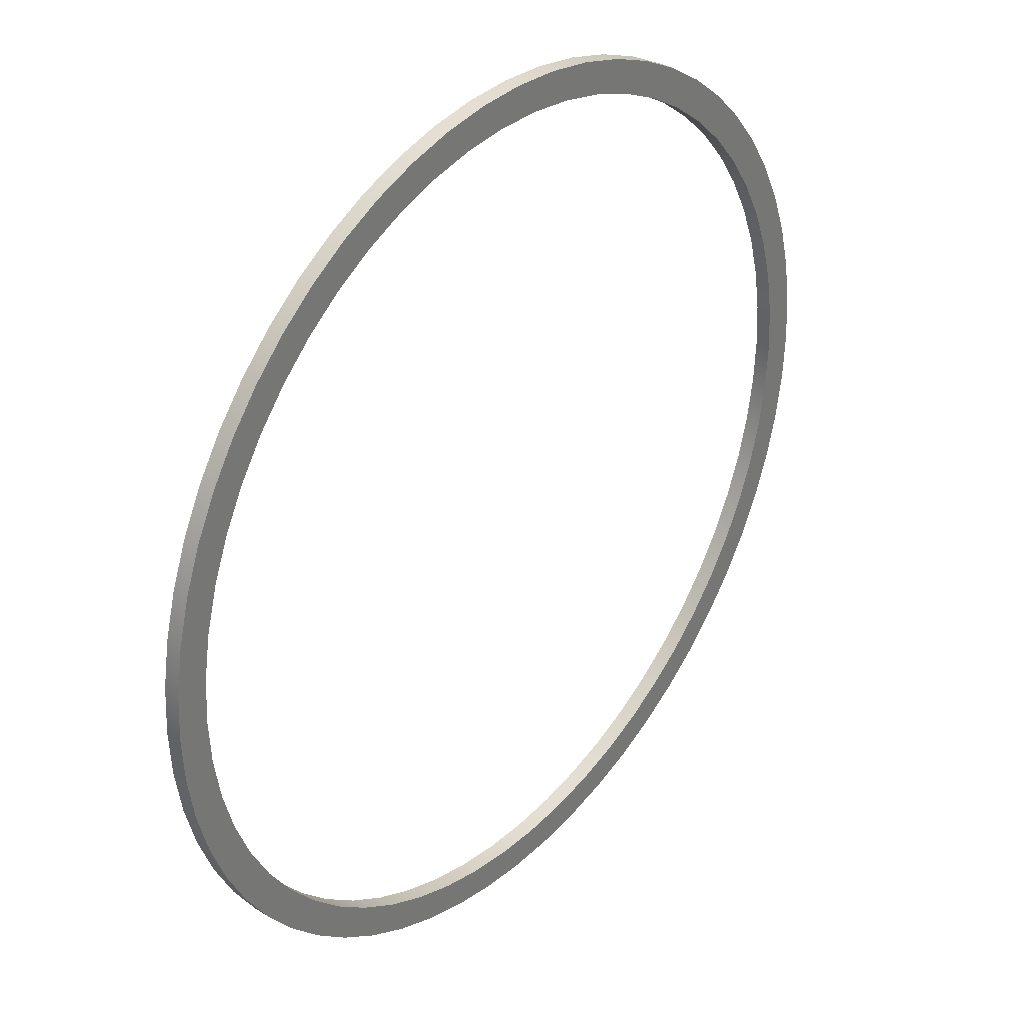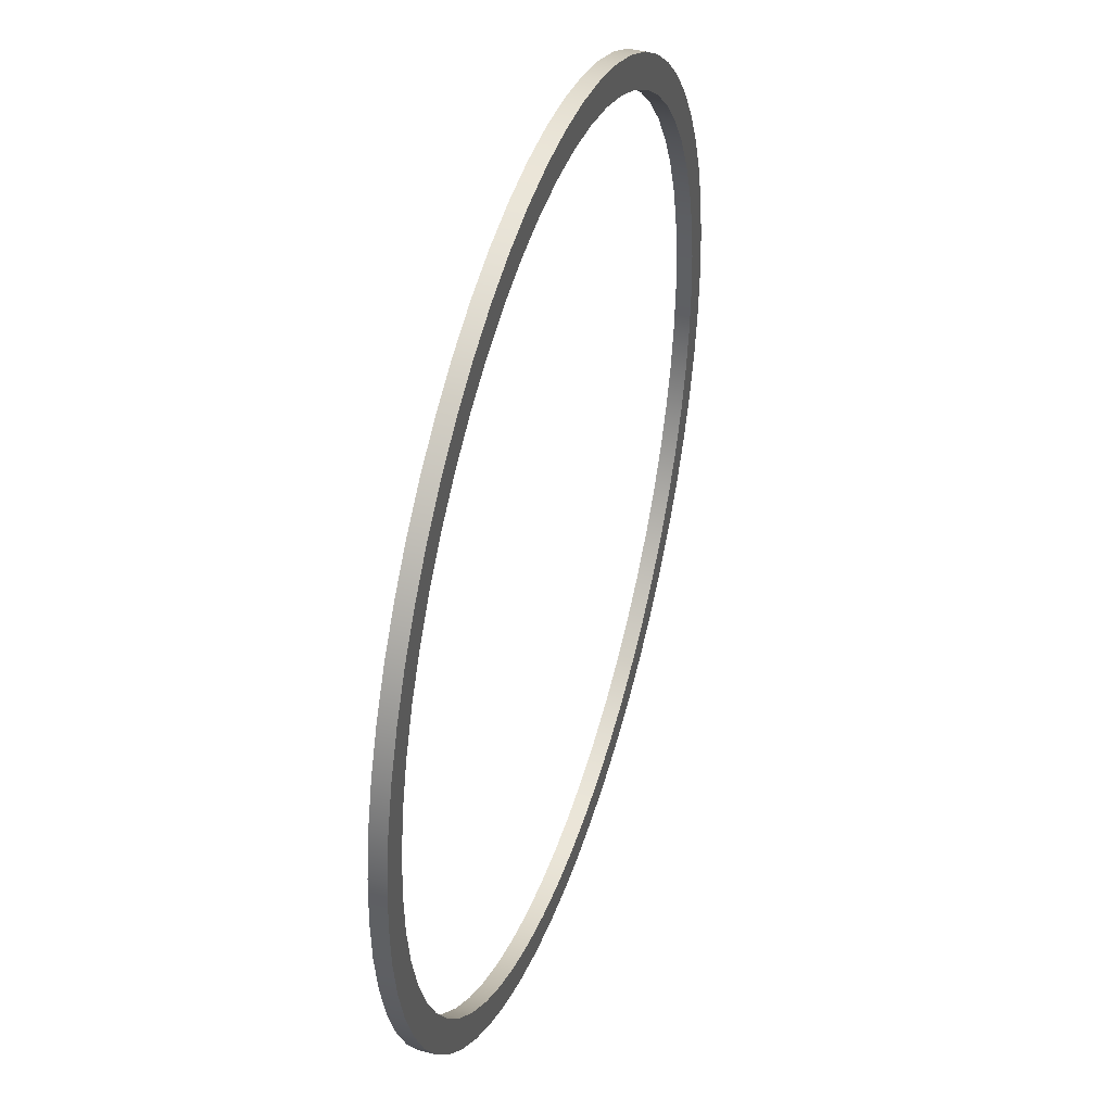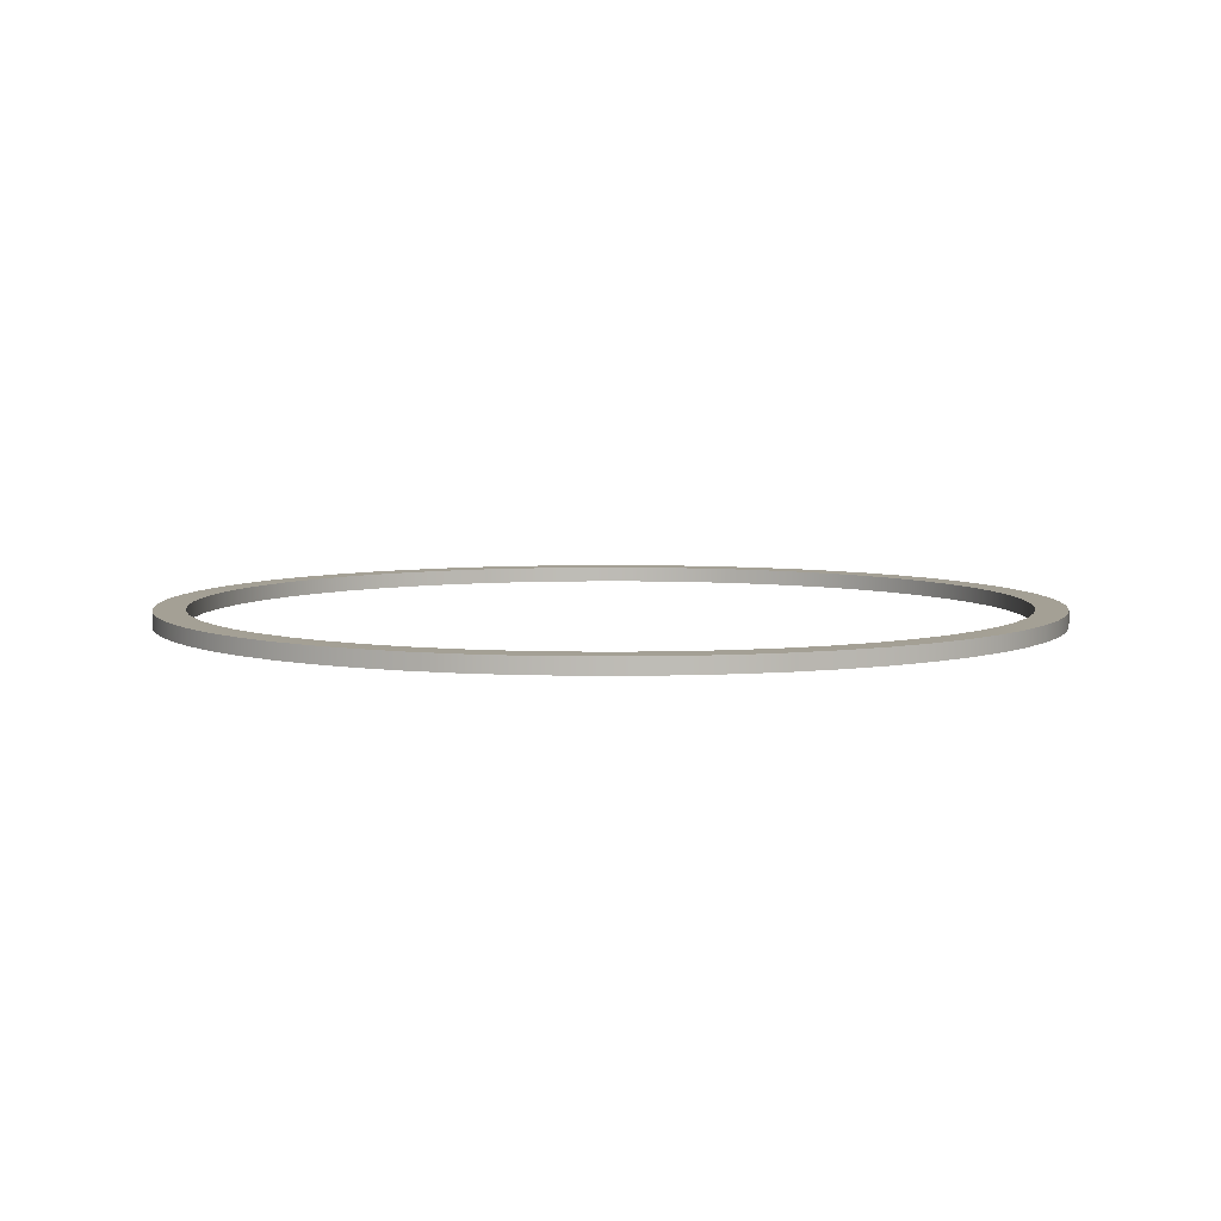
<metadata>
{"format":"obj","ext":"obj","renderer":"f3d","projection":"perspective","resolution":1024,"background":"white","views":[{"elev":34.0,"azim":-49.9,"up":"+Z"},{"elev":41.9,"azim":-72.2,"up":"+Z"},{"elev":5.8,"azim":-103.9,"up":"+Y"}]}
</metadata>
<code>
v -2.6 0 3.184e-16
v -2.585 0 0.2811
v -2.539 0 0.5589
v -2.464 0 0.8302
v -2.36 0 1.092
v -2.228 0 1.34
v -2.07 0 1.573
v -1.888 0 1.788
v -1.683 0 1.982
v -1.459 0 2.152
v -1.218 0 2.297
v -0.9624 0 2.415
v -0.6956 0 2.505
v -0.4206 0 2.566
v -0.1408 0 2.596
v 0.1408 0 2.596
v 0.4206 0 2.566
v 0.6956 0 2.505
v 0.9624 0 2.415
v 1.218 0 2.297
v 1.459 0 2.152
v 1.683 0 1.982
v 1.888 0 1.788
v 2.07 0 1.573
v 2.228 0 1.34
v 2.36 0 1.092
v 2.464 0 0.8302
v 2.539 0 0.5589
v 2.585 0 0.2811
v 2.6 0 0
v 2.585 0 -0.2811
v 2.539 0 -0.5589
v 2.464 0 -0.8302
v 2.36 0 -1.092
v 2.228 0 -1.34
v 2.07 0 -1.573
v 1.888 0 -1.788
v 1.683 0 -1.982
v 1.459 0 -2.152
v 1.218 0 -2.297
v 0.9624 0 -2.415
v 0.6956 0 -2.505
v 0.4206 0 -2.566
v 0.1408 0 -2.596
v -0.1408 0 -2.596
v -0.4206 0 -2.566
v -0.6956 0 -2.505
v -0.9624 0 -2.415
v -1.218 0 -2.297
v -1.459 0 -2.152
v -1.683 0 -1.982
v -1.888 0 -1.788
v -2.07 0 -1.573
v -2.228 0 -1.34
v -2.36 0 -1.092
v -2.464 0 -0.8302
v -2.539 0 -0.5589
v -2.585 0 -0.2811
v -2.8 0 3.429e-16
v -2.785 0 -0.2927
v -2.739 0 -0.5822
v -2.663 0 -0.8652
v -2.558 0 -1.139
v -2.425 0 -1.4
v -2.265 0 -1.646
v -2.081 0 -1.874
v -1.874 0 -2.081
v -1.646 0 -2.265
v -1.4 0 -2.425
v -1.139 0 -2.558
v -0.8652 0 -2.663
v -0.5822 0 -2.739
v -0.2927 0 -2.785
v 1.715e-16 0 -2.8
v 0.2927 0 -2.785
v 0.5822 0 -2.739
v 0.8652 0 -2.663
v 1.139 0 -2.558
v 1.4 0 -2.425
v 1.646 0 -2.265
v 1.874 0 -2.081
v 2.081 0 -1.874
v 2.265 0 -1.646
v 2.425 0 -1.4
v 2.558 0 -1.139
v 2.663 0 -0.8652
v 2.739 0 -0.5822
v 2.785 0 -0.2927
v 2.8 0 0
v 2.785 0 0.2927
v 2.739 0 0.5822
v 2.663 0 0.8652
v 2.558 0 1.139
v 2.425 0 1.4
v 2.265 0 1.646
v 2.081 0 1.874
v 1.874 0 2.081
v 1.646 0 2.265
v 1.4 0 2.425
v 1.139 0 2.558
v 0.8652 0 2.663
v 0.5822 0 2.739
v 0.2927 0 2.785
v 1.715e-16 0 2.8
v -0.2927 0 2.785
v -0.5822 0 2.739
v -0.8652 0 2.663
v -1.139 0 2.558
v -1.4 0 2.425
v -1.646 0 2.265
v -1.874 0 2.081
v -2.081 0 1.874
v -2.265 0 1.646
v -2.425 0 1.4
v -2.558 0 1.139
v -2.663 0 0.8652
v -2.739 0 0.5822
v -2.785 0 0.2927
v -2.8 0.1 3.429e-16
v -2.785 0.1 -0.2927
v -2.739 0.1 -0.5822
v -2.663 0.1 -0.8652
v -2.558 0.1 -1.139
v -2.425 0.1 -1.4
v -2.265 0.1 -1.646
v -2.081 0.1 -1.874
v -1.874 0.1 -2.081
v -1.646 0.1 -2.265
v -1.4 0.1 -2.425
v -1.139 0.1 -2.558
v -0.8652 0.1 -2.663
v -0.5822 0.1 -2.739
v -0.2927 0.1 -2.785
v 1.715e-16 0.1 -2.8
v 0.2927 0.1 -2.785
v 0.5822 0.1 -2.739
v 0.8652 0.1 -2.663
v 1.139 0.1 -2.558
v 1.4 0.1 -2.425
v 1.646 0.1 -2.265
v 1.874 0.1 -2.081
v 2.081 0.1 -1.874
v 2.265 0.1 -1.646
v 2.425 0.1 -1.4
v 2.558 0.1 -1.139
v 2.663 0.1 -0.8652
v 2.739 0.1 -0.5822
v 2.785 0.1 -0.2927
v 2.8 0.1 0
v 2.785 0.1 0.2927
v 2.739 0.1 0.5822
v 2.663 0.1 0.8652
v 2.558 0.1 1.139
v 2.425 0.1 1.4
v 2.265 0.1 1.646
v 2.081 0.1 1.874
v 1.874 0.1 2.081
v 1.646 0.1 2.265
v 1.4 0.1 2.425
v 1.139 0.1 2.558
v 0.8652 0.1 2.663
v 0.5822 0.1 2.739
v 0.2927 0.1 2.785
v 1.715e-16 0.1 2.8
v -0.2927 0.1 2.785
v -0.5822 0.1 2.739
v -0.8652 0.1 2.663
v -1.139 0.1 2.558
v -1.4 0.1 2.425
v -1.646 0.1 2.265
v -1.874 0.1 2.081
v -2.081 0.1 1.874
v -2.265 0.1 1.646
v -2.425 0.1 1.4
v -2.558 0.1 1.139
v -2.663 0.1 0.8652
v -2.739 0.1 0.5822
v -2.785 0.1 0.2927
v -2.8 0 3.429e-16
v -2.785 0 0.2927
v -2.739 0 0.5822
v -2.663 0 0.8652
v -2.558 0 1.139
v -2.425 0 1.4
v -2.265 0 1.646
v -2.081 0 1.874
v -1.874 0 2.081
v -1.646 0 2.265
v -1.4 0 2.425
v -1.139 0 2.558
v -0.8652 0 2.663
v -0.5822 0 2.739
v -0.2927 0 2.785
v 1.715e-16 0 2.8
v 0.2927 0 2.785
v 0.5822 0 2.739
v 0.8652 0 2.663
v 1.139 0 2.558
v 1.4 0 2.425
v 1.646 0 2.265
v 1.874 0 2.081
v 2.081 0 1.874
v 2.265 0 1.646
v 2.425 0 1.4
v 2.558 0 1.139
v 2.663 0 0.8652
v 2.739 0 0.5822
v 2.785 0 0.2927
v 2.8 0 0
v 2.785 0 -0.2927
v 2.739 0 -0.5822
v 2.663 0 -0.8652
v 2.558 0 -1.139
v 2.425 0 -1.4
v 2.265 0 -1.646
v 2.081 0 -1.874
v 1.874 0 -2.081
v 1.646 0 -2.265
v 1.4 0 -2.425
v 1.139 0 -2.558
v 0.8652 0 -2.663
v 0.5822 0 -2.739
v 0.2927 0 -2.785
v 1.715e-16 0 -2.8
v -0.2927 0 -2.785
v -0.5822 0 -2.739
v -0.8652 0 -2.663
v -1.139 0 -2.558
v -1.4 0 -2.425
v -1.646 0 -2.265
v -1.874 0 -2.081
v -2.081 0 -1.874
v -2.265 0 -1.646
v -2.425 0 -1.4
v -2.558 0 -1.139
v -2.663 0 -0.8652
v -2.739 0 -0.5822
v -2.785 0 -0.2927
v -2.8 0 3.429e-16
v -2.8 0.1 3.429e-16
v -2.6 0.1 3.184e-16
v -2.585 0.1 0.2811
v -2.539 0.1 0.5589
v -2.464 0.1 0.8302
v -2.36 0.1 1.092
v -2.228 0.1 1.34
v -2.07 0.1 1.573
v -1.888 0.1 1.788
v -1.683 0.1 1.982
v -1.459 0.1 2.152
v -1.218 0.1 2.297
v -0.9624 0.1 2.415
v -0.6956 0.1 2.505
v -0.4206 0.1 2.566
v -0.1408 0.1 2.596
v 0.1408 0.1 2.596
v 0.4206 0.1 2.566
v 0.6956 0.1 2.505
v 0.9624 0.1 2.415
v 1.218 0.1 2.297
v 1.459 0.1 2.152
v 1.683 0.1 1.982
v 1.888 0.1 1.788
v 2.07 0.1 1.573
v 2.228 0.1 1.34
v 2.36 0.1 1.092
v 2.464 0.1 0.8302
v 2.539 0.1 0.5589
v 2.585 0.1 0.2811
v 2.6 0.1 0
v 2.585 0.1 -0.2811
v 2.539 0.1 -0.5589
v 2.464 0.1 -0.8302
v 2.36 0.1 -1.092
v 2.228 0.1 -1.34
v 2.07 0.1 -1.573
v 1.888 0.1 -1.788
v 1.683 0.1 -1.982
v 1.459 0.1 -2.152
v 1.218 0.1 -2.297
v 0.9624 0.1 -2.415
v 0.6956 0.1 -2.505
v 0.4206 0.1 -2.566
v 0.1408 0.1 -2.596
v -0.1408 0.1 -2.596
v -0.4206 0.1 -2.566
v -0.6956 0.1 -2.505
v -0.9624 0.1 -2.415
v -1.218 0.1 -2.297
v -1.459 0.1 -2.152
v -1.683 0.1 -1.982
v -1.888 0.1 -1.788
v -2.07 0.1 -1.573
v -2.228 0.1 -1.34
v -2.36 0.1 -1.092
v -2.464 0.1 -0.8302
v -2.539 0.1 -0.5589
v -2.585 0.1 -0.2811
v -2.6 0 3.184e-16
v -2.585 0 -0.2811
v -2.539 0 -0.5589
v -2.464 0 -0.8302
v -2.36 0 -1.092
v -2.228 0 -1.34
v -2.07 0 -1.573
v -1.888 0 -1.788
v -1.683 0 -1.982
v -1.459 0 -2.152
v -1.218 0 -2.297
v -0.9624 0 -2.415
v -0.6956 0 -2.505
v -0.4206 0 -2.566
v -0.1408 0 -2.596
v 0.1408 0 -2.596
v 0.4206 0 -2.566
v 0.6956 0 -2.505
v 0.9624 0 -2.415
v 1.218 0 -2.297
v 1.459 0 -2.152
v 1.683 0 -1.982
v 1.888 0 -1.788
v 2.07 0 -1.573
v 2.228 0 -1.34
v 2.36 0 -1.092
v 2.464 0 -0.8302
v 2.539 0 -0.5589
v 2.585 0 -0.2811
v 2.6 0 0
v 2.585 0 0.2811
v 2.539 0 0.5589
v 2.464 0 0.8302
v 2.36 0 1.092
v 2.228 0 1.34
v 2.07 0 1.573
v 1.888 0 1.788
v 1.683 0 1.982
v 1.459 0 2.152
v 1.218 0 2.297
v 0.9624 0 2.415
v 0.6956 0 2.505
v 0.4206 0 2.566
v 0.1408 0 2.596
v -0.1408 0 2.596
v -0.4206 0 2.566
v -0.6956 0 2.505
v -0.9624 0 2.415
v -1.218 0 2.297
v -1.459 0 2.152
v -1.683 0 1.982
v -1.888 0 1.788
v -2.07 0 1.573
v -2.228 0 1.34
v -2.36 0 1.092
v -2.464 0 0.8302
v -2.539 0 0.5589
v -2.585 0 0.2811
v -2.6 0.1 3.184e-16
v -2.6 0 3.184e-16
v -2.6 0.1 3.184e-16
v -2.585 0.1 -0.2811
v -2.539 0.1 -0.5589
v -2.464 0.1 -0.8302
v -2.36 0.1 -1.092
v -2.228 0.1 -1.34
v -2.07 0.1 -1.573
v -1.888 0.1 -1.788
v -1.683 0.1 -1.982
v -1.459 0.1 -2.152
v -1.218 0.1 -2.297
v -0.9624 0.1 -2.415
v -0.6956 0.1 -2.505
v -0.4206 0.1 -2.566
v -0.1408 0.1 -2.596
v 0.1408 0.1 -2.596
v 0.4206 0.1 -2.566
v 0.6956 0.1 -2.505
v 0.9624 0.1 -2.415
v 1.218 0.1 -2.297
v 1.459 0.1 -2.152
v 1.683 0.1 -1.982
v 1.888 0.1 -1.788
v 2.07 0.1 -1.573
v 2.228 0.1 -1.34
v 2.36 0.1 -1.092
v 2.464 0.1 -0.8302
v 2.539 0.1 -0.5589
v 2.585 0.1 -0.2811
v 2.6 0.1 0
v 2.585 0.1 0.2811
v 2.539 0.1 0.5589
v 2.464 0.1 0.8302
v 2.36 0.1 1.092
v 2.228 0.1 1.34
v 2.07 0.1 1.573
v 1.888 0.1 1.788
v 1.683 0.1 1.982
v 1.459 0.1 2.152
v 1.218 0.1 2.297
v 0.9624 0.1 2.415
v 0.6956 0.1 2.505
v 0.4206 0.1 2.566
v 0.1408 0.1 2.596
v -0.1408 0.1 2.596
v -0.4206 0.1 2.566
v -0.6956 0.1 2.505
v -0.9624 0.1 2.415
v -1.218 0.1 2.297
v -1.459 0.1 2.152
v -1.683 0.1 1.982
v -1.888 0.1 1.788
v -2.07 0.1 1.573
v -2.228 0.1 1.34
v -2.36 0.1 1.092
v -2.464 0.1 0.8302
v -2.539 0.1 0.5589
v -2.585 0.1 0.2811
v -2.8 0.1 3.429e-16
v -2.785 0.1 0.2927
v -2.739 0.1 0.5822
v -2.663 0.1 0.8652
v -2.558 0.1 1.139
v -2.425 0.1 1.4
v -2.265 0.1 1.646
v -2.081 0.1 1.874
v -1.874 0.1 2.081
v -1.646 0.1 2.265
v -1.4 0.1 2.425
v -1.139 0.1 2.558
v -0.8652 0.1 2.663
v -0.5822 0.1 2.739
v -0.2927 0.1 2.785
v 1.715e-16 0.1 2.8
v 0.2927 0.1 2.785
v 0.5822 0.1 2.739
v 0.8652 0.1 2.663
v 1.139 0.1 2.558
v 1.4 0.1 2.425
v 1.646 0.1 2.265
v 1.874 0.1 2.081
v 2.081 0.1 1.874
v 2.265 0.1 1.646
v 2.425 0.1 1.4
v 2.558 0.1 1.139
v 2.663 0.1 0.8652
v 2.739 0.1 0.5822
v 2.785 0.1 0.2927
v 2.8 0.1 0
v 2.785 0.1 -0.2927
v 2.739 0.1 -0.5822
v 2.663 0.1 -0.8652
v 2.558 0.1 -1.139
v 2.425 0.1 -1.4
v 2.265 0.1 -1.646
v 2.081 0.1 -1.874
v 1.874 0.1 -2.081
v 1.646 0.1 -2.265
v 1.4 0.1 -2.425
v 1.139 0.1 -2.558
v 0.8652 0.1 -2.663
v 0.5822 0.1 -2.739
v 0.2927 0.1 -2.785
v 1.715e-16 0.1 -2.8
v -0.2927 0.1 -2.785
v -0.5822 0.1 -2.739
v -0.8652 0.1 -2.663
v -1.139 0.1 -2.558
v -1.4 0.1 -2.425
v -1.646 0.1 -2.265
v -1.874 0.1 -2.081
v -2.081 0.1 -1.874
v -2.265 0.1 -1.646
v -2.425 0.1 -1.4
v -2.558 0.1 -1.139
v -2.663 0.1 -0.8652
v -2.739 0.1 -0.5822
v -2.785 0.1 -0.2927
f 2 118 1
f 1 118 59
f 1 59 60
f 118 2 117
f 117 2 3
f 117 3 116
f 116 3 4
f 116 4 115
f 115 4 5
f 115 5 114
f 114 5 6
f 114 6 113
f 113 6 7
f 113 7 112
f 112 7 8
f 112 8 111
f 111 8 9
f 111 9 110
f 110 9 10
f 110 10 109
f 109 10 11
f 109 11 108
f 108 11 12
f 108 12 107
f 107 12 13
f 107 13 106
f 106 13 14
f 106 14 105
f 105 14 15
f 105 15 104
f 104 15 16
f 104 16 103
f 103 16 17
f 103 17 102
f 102 17 18
f 102 18 101
f 101 18 19
f 101 19 100
f 100 19 20
f 100 20 99
f 99 20 21
f 99 21 98
f 98 21 22
f 98 22 97
f 97 22 23
f 97 23 96
f 96 23 24
f 96 24 95
f 95 24 25
f 95 25 94
f 94 25 26
f 94 26 93
f 93 26 27
f 93 27 92
f 92 27 28
f 92 28 91
f 91 28 29
f 91 29 90
f 90 29 30
f 90 30 89
f 89 30 88
f 88 30 31
f 88 31 87
f 87 31 32
f 87 32 86
f 86 32 33
f 86 33 85
f 85 33 34
f 85 34 84
f 84 34 35
f 84 35 83
f 83 35 36
f 83 36 82
f 82 36 37
f 82 37 81
f 81 37 38
f 81 38 80
f 80 38 39
f 80 39 79
f 79 39 40
f 79 40 78
f 78 40 41
f 78 41 77
f 77 41 42
f 77 42 76
f 76 42 43
f 76 43 75
f 75 43 44
f 75 44 74
f 74 44 45
f 74 45 73
f 73 45 46
f 73 46 72
f 72 46 47
f 72 47 71
f 71 47 48
f 71 48 70
f 70 48 49
f 70 49 69
f 69 49 50
f 69 50 68
f 68 50 51
f 68 51 67
f 67 51 52
f 67 52 66
f 66 52 53
f 66 53 65
f 65 53 54
f 65 54 64
f 64 54 55
f 64 55 63
f 63 55 56
f 63 56 62
f 62 56 57
f 62 57 61
f 61 57 58
f 61 58 60
f 60 58 1
f 120 238 119
f 119 238 239
f 240 179 178
f 178 179 180
f 178 180 177
f 177 180 181
f 177 181 176
f 176 181 182
f 176 182 175
f 175 182 183
f 175 183 174
f 174 183 184
f 174 184 173
f 173 184 185
f 173 185 172
f 172 185 186
f 172 186 171
f 171 186 187
f 171 187 170
f 170 187 188
f 170 188 169
f 169 188 189
f 169 189 168
f 168 189 190
f 168 190 167
f 167 190 191
f 167 191 166
f 166 191 192
f 166 192 165
f 165 192 193
f 165 193 164
f 164 193 194
f 164 194 163
f 163 194 195
f 163 195 162
f 162 195 196
f 162 196 161
f 161 196 197
f 161 197 160
f 160 197 198
f 160 198 159
f 159 198 199
f 159 199 158
f 158 199 200
f 158 200 157
f 157 200 201
f 157 201 156
f 156 201 202
f 156 202 155
f 155 202 203
f 155 203 154
f 154 203 204
f 154 204 153
f 153 204 205
f 153 205 152
f 152 205 206
f 152 206 151
f 151 206 207
f 151 207 150
f 150 207 208
f 150 208 149
f 149 208 209
f 149 209 148
f 148 209 210
f 148 210 147
f 147 210 211
f 147 211 146
f 146 211 212
f 146 212 145
f 145 212 213
f 145 213 144
f 144 213 214
f 144 214 143
f 143 214 215
f 143 215 142
f 142 215 216
f 142 216 141
f 141 216 217
f 141 217 140
f 140 217 218
f 140 218 139
f 139 218 219
f 139 219 138
f 138 219 220
f 138 220 137
f 137 220 221
f 137 221 136
f 136 221 222
f 136 222 135
f 135 222 223
f 135 223 134
f 134 223 224
f 134 224 133
f 133 224 225
f 133 225 132
f 132 225 226
f 132 226 131
f 131 226 227
f 131 227 130
f 130 227 228
f 130 228 129
f 129 228 229
f 129 229 128
f 128 229 230
f 128 230 127
f 127 230 231
f 127 231 126
f 126 231 232
f 126 232 125
f 125 232 233
f 125 233 124
f 124 233 234
f 124 234 123
f 123 234 235
f 123 235 122
f 122 235 236
f 122 236 121
f 121 236 237
f 121 237 120
f 120 237 238
f 242 356 241
f 241 356 358
f 357 299 298
f 298 299 300
f 298 300 297
f 297 300 301
f 297 301 296
f 296 301 302
f 296 302 295
f 295 302 303
f 295 303 294
f 294 303 304
f 294 304 293
f 293 304 305
f 293 305 292
f 292 305 306
f 292 306 291
f 291 306 307
f 291 307 290
f 290 307 308
f 290 308 289
f 289 308 309
f 289 309 288
f 288 309 310
f 288 310 287
f 287 310 311
f 287 311 286
f 286 311 312
f 286 312 285
f 285 312 313
f 285 313 284
f 284 313 314
f 284 314 283
f 283 314 315
f 283 315 282
f 282 315 316
f 282 316 281
f 281 316 317
f 281 317 280
f 280 317 318
f 280 318 279
f 279 318 319
f 279 319 278
f 278 319 320
f 278 320 277
f 277 320 321
f 277 321 276
f 276 321 322
f 276 322 275
f 275 322 323
f 275 323 274
f 274 323 324
f 274 324 273
f 273 324 325
f 273 325 272
f 272 325 326
f 272 326 271
f 271 326 327
f 271 327 270
f 270 327 328
f 270 328 269
f 269 328 329
f 269 329 268
f 268 329 330
f 268 330 267
f 267 330 331
f 267 331 266
f 266 331 332
f 266 332 265
f 265 332 333
f 265 333 264
f 264 333 334
f 264 334 263
f 263 334 335
f 263 335 262
f 262 335 336
f 262 336 261
f 261 336 337
f 261 337 260
f 260 337 338
f 260 338 259
f 259 338 339
f 259 339 258
f 258 339 340
f 258 340 257
f 257 340 341
f 257 341 256
f 256 341 342
f 256 342 255
f 255 342 343
f 255 343 254
f 254 343 344
f 254 344 253
f 253 344 345
f 253 345 252
f 252 345 346
f 252 346 251
f 251 346 347
f 251 347 250
f 250 347 348
f 250 348 249
f 249 348 349
f 249 349 248
f 248 349 350
f 248 350 247
f 247 350 351
f 247 351 246
f 246 351 352
f 246 352 245
f 245 352 353
f 245 353 244
f 244 353 354
f 244 354 243
f 243 354 355
f 243 355 242
f 242 355 356
f 360 476 359
f 359 476 417
f 359 417 418
f 476 360 475
f 475 360 361
f 475 361 474
f 474 361 362
f 474 362 473
f 473 362 363
f 473 363 472
f 472 363 364
f 472 364 471
f 471 364 365
f 471 365 470
f 470 365 366
f 470 366 469
f 469 366 367
f 469 367 468
f 468 367 368
f 468 368 467
f 467 368 369
f 467 369 466
f 466 369 370
f 466 370 465
f 465 370 371
f 465 371 464
f 464 371 372
f 464 372 463
f 463 372 373
f 463 373 462
f 462 373 374
f 462 374 461
f 461 374 375
f 461 375 460
f 460 375 376
f 460 376 459
f 459 376 377
f 459 377 458
f 458 377 378
f 458 378 457
f 457 378 379
f 457 379 456
f 456 379 380
f 456 380 455
f 455 380 381
f 455 381 454
f 454 381 382
f 454 382 453
f 453 382 383
f 453 383 452
f 452 383 384
f 452 384 451
f 451 384 385
f 451 385 450
f 450 385 386
f 450 386 449
f 449 386 387
f 449 387 448
f 448 387 388
f 448 388 447
f 447 388 446
f 446 388 389
f 446 389 445
f 445 389 390
f 445 390 444
f 444 390 391
f 444 391 443
f 443 391 392
f 443 392 442
f 442 392 393
f 442 393 441
f 441 393 394
f 441 394 440
f 440 394 395
f 440 395 439
f 439 395 396
f 439 396 438
f 438 396 397
f 438 397 437
f 437 397 398
f 437 398 436
f 436 398 399
f 436 399 435
f 435 399 400
f 435 400 434
f 434 400 401
f 434 401 433
f 433 401 402
f 433 402 432
f 432 402 403
f 432 403 431
f 431 403 404
f 431 404 430
f 430 404 405
f 430 405 429
f 429 405 406
f 429 406 428
f 428 406 407
f 428 407 427
f 427 407 408
f 427 408 426
f 426 408 409
f 426 409 425
f 425 409 410
f 425 410 424
f 424 410 411
f 424 411 423
f 423 411 412
f 423 412 422
f 422 412 413
f 422 413 421
f 421 413 414
f 421 414 420
f 420 414 415
f 420 415 419
f 419 415 416
f 419 416 418
f 418 416 359

</code>
